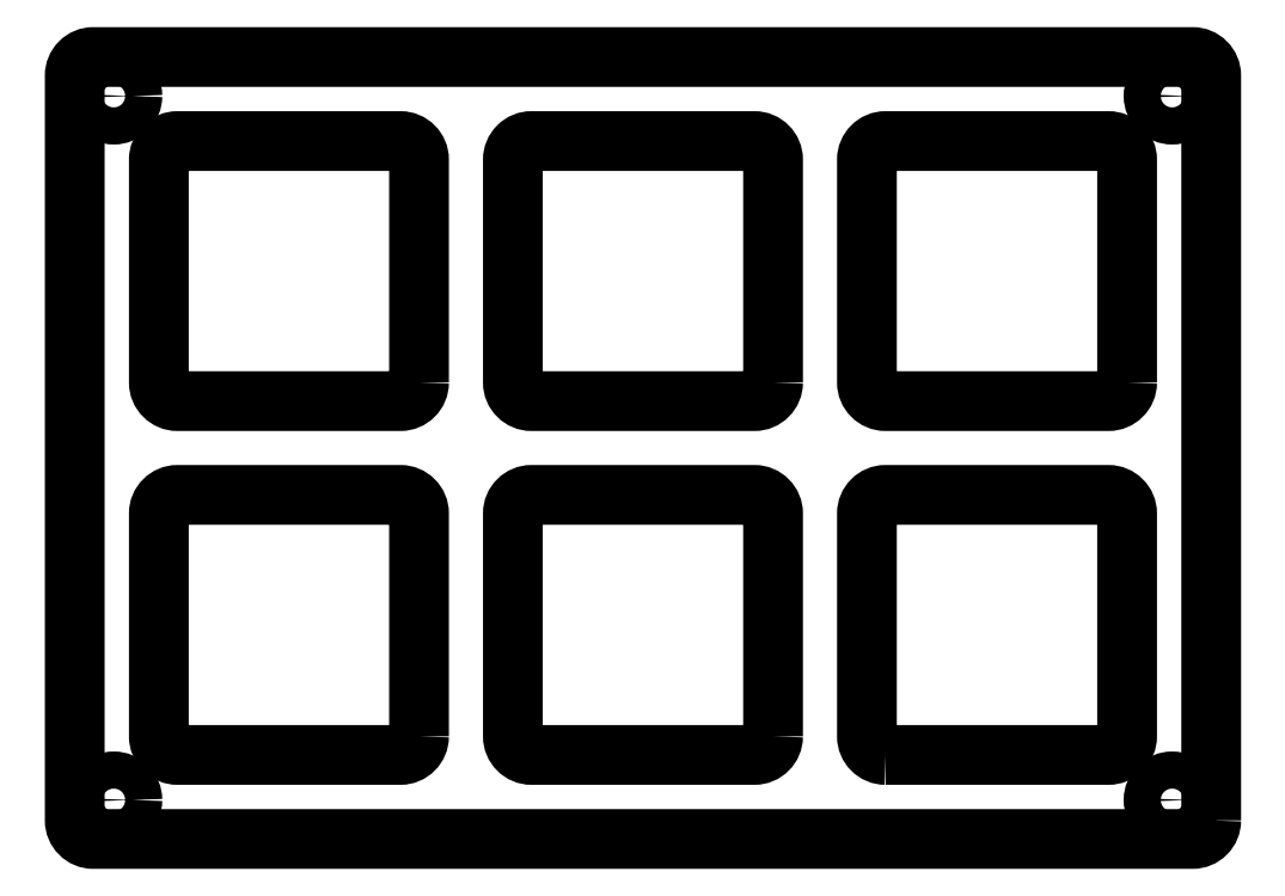
<metadata>
{"format":"dxf","ext":"dxf","renderer":"ezdxf+matplotlib","layout":"modelspace","background":"white","min_lineweight":24,"dpi":150}
</metadata>
<code>
0
SECTION
2
ENTITIES
0
CIRCLE
8
0
10
-28.48
20
-18.95
30
0
40
1
210
0
220
0
230
1
0
CIRCLE
8
0
10
28.48
20
-18.95
30
0
40
1
210
0
220
0
230
1
0
CIRCLE
8
0
10
-28.48
20
18.95
30
0
40
1
210
0
220
0
230
1
0
CIRCLE
8
0
10
28.48
20
18.95
30
0
40
1
210
0
220
0
230
1
0
LWPOLYLINE
8
0
90
8
70
1
43
0
10
-12.05
20
-15.53
42
-0.4142
10
-13.05
20
-16.53
10
-25.05
20
-16.53
42
-0.4142
10
-26.05
20
-15.53
10
-26.05
20
-3.525
42
-0.4142
10
-25.05
20
-2.525
10
-13.05
20
-2.525
42
-0.4142
10
-12.05
20
-3.525
0
LWPOLYLINE
8
0
90
8
70
1
43
0
10
7
20
3.525
42
-0.4142
10
6
20
2.525
10
-6
20
2.525
42
-0.4142
10
-7
20
3.525
10
-7
20
15.53
42
-0.4142
10
-6
20
16.53
10
6
20
16.53
42
-0.4142
10
7
20
15.53
0
LWPOLYLINE
8
0
90
8
70
1
43
0
10
7
20
-15.53
42
-0.4142
10
6
20
-16.53
10
-6
20
-16.53
42
-0.4142
10
-7
20
-15.53
10
-7
20
-3.525
42
-0.4142
10
-6
20
-2.525
10
6
20
-2.525
42
-0.4142
10
7
20
-3.525
0
LWPOLYLINE
8
0
90
8
70
1
43
0
10
13.05
20
-16.53
42
-0.4142
10
12.05
20
-15.53
10
12.05
20
-3.525
42
-0.4142
10
13.05
20
-2.525
10
25.05
20
-2.525
42
-0.4142
10
26.05
20
-3.525
10
26.05
20
-15.53
42
-0.4142
10
25.05
20
-16.53
0
LWPOLYLINE
8
0
90
8
70
1
43
0
10
-12.05
20
3.525
42
-0.4142
10
-13.05
20
2.525
10
-25.05
20
2.525
42
-0.4142
10
-26.05
20
3.525
10
-26.05
20
15.53
42
-0.4142
10
-25.05
20
16.53
10
-13.05
20
16.53
42
-0.4142
10
-12.05
20
15.53
0
LWPOLYLINE
8
0
90
8
70
1
43
0
10
26.05
20
3.525
42
-0.4142
10
25.05
20
2.525
10
13.05
20
2.525
42
-0.4142
10
12.05
20
3.525
10
12.05
20
15.53
42
-0.4142
10
13.05
20
16.53
10
25.05
20
16.53
42
-0.4142
10
26.05
20
15.53
0
LWPOLYLINE
8
0
90
8
70
1
43
0
10
30.58
20
-20.05
42
-0.4142
10
29.58
20
-21.05
10
-29.58
20
-21.05
42
-0.4142
10
-30.58
20
-20.05
10
-30.58
20
20.05
42
-0.4142
10
-29.58
20
21.05
10
29.58
20
21.05
42
-0.4142
10
30.58
20
20.05
0
ENDSEC
0
EOF

</code>
